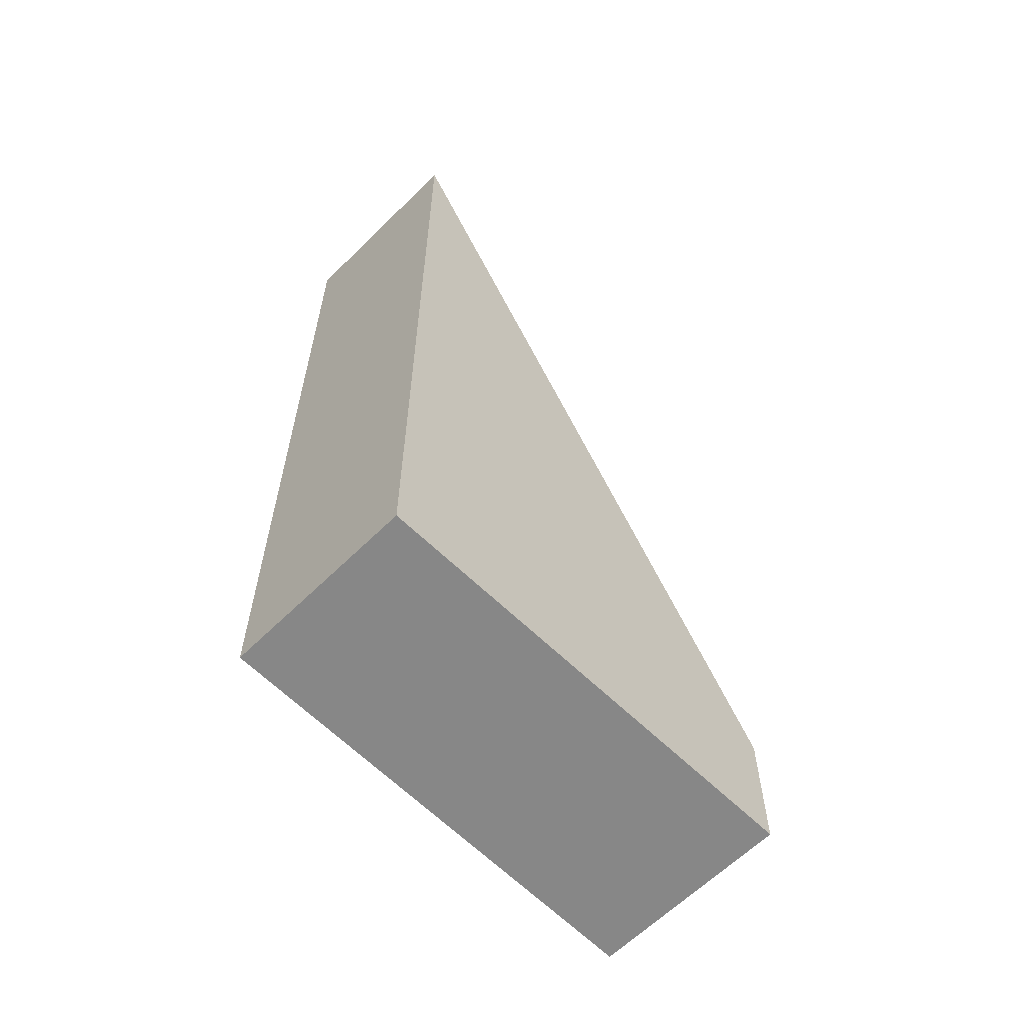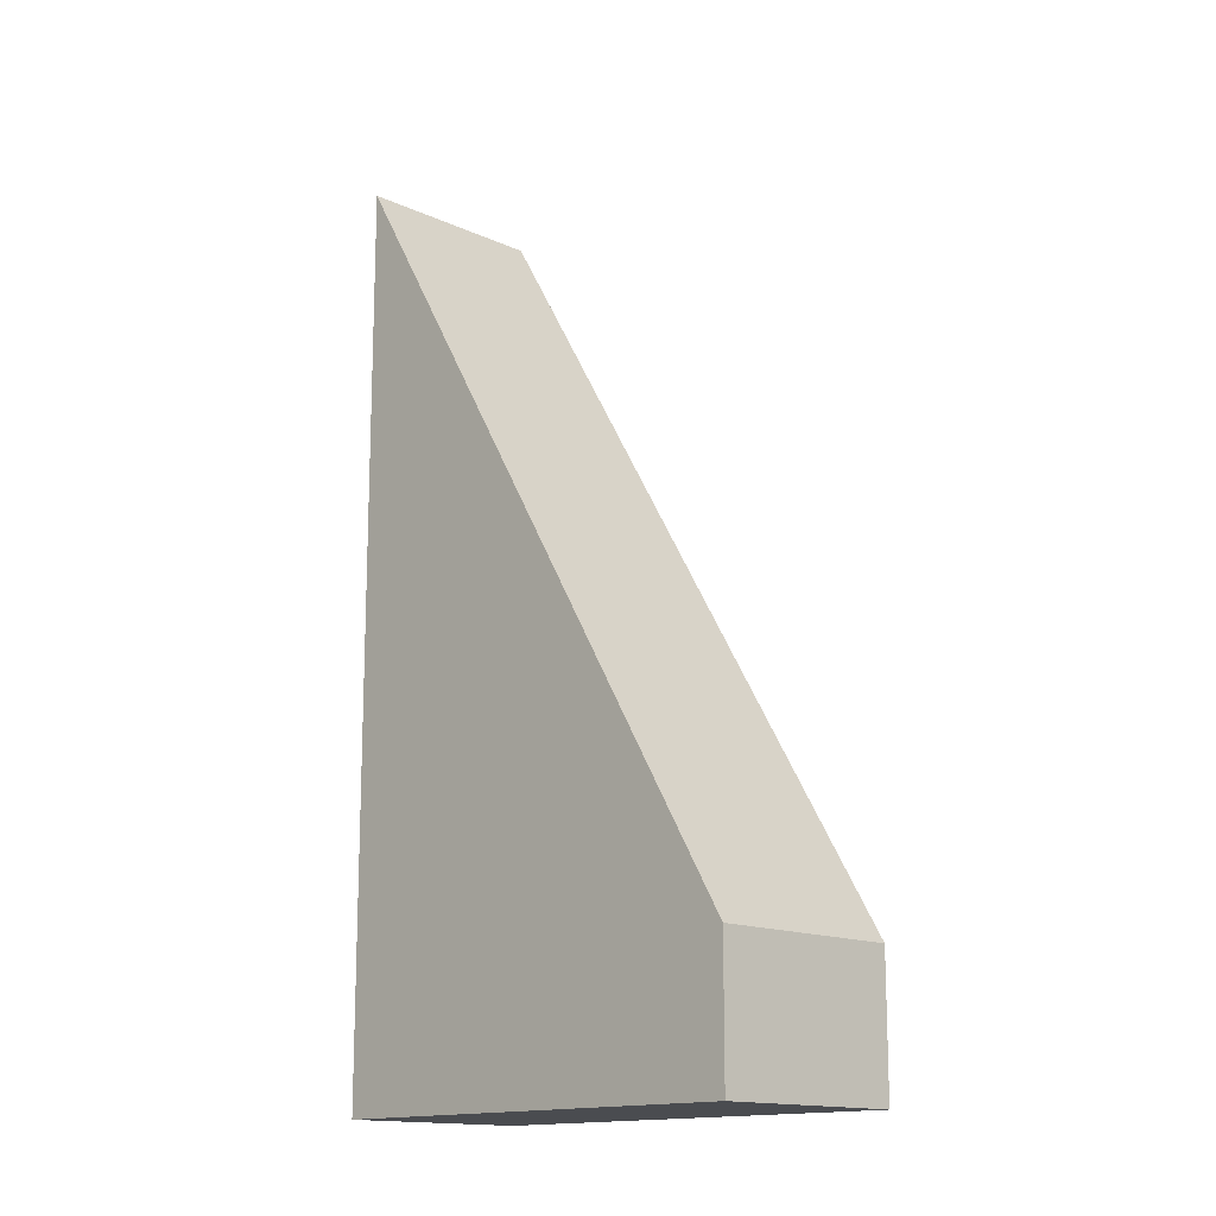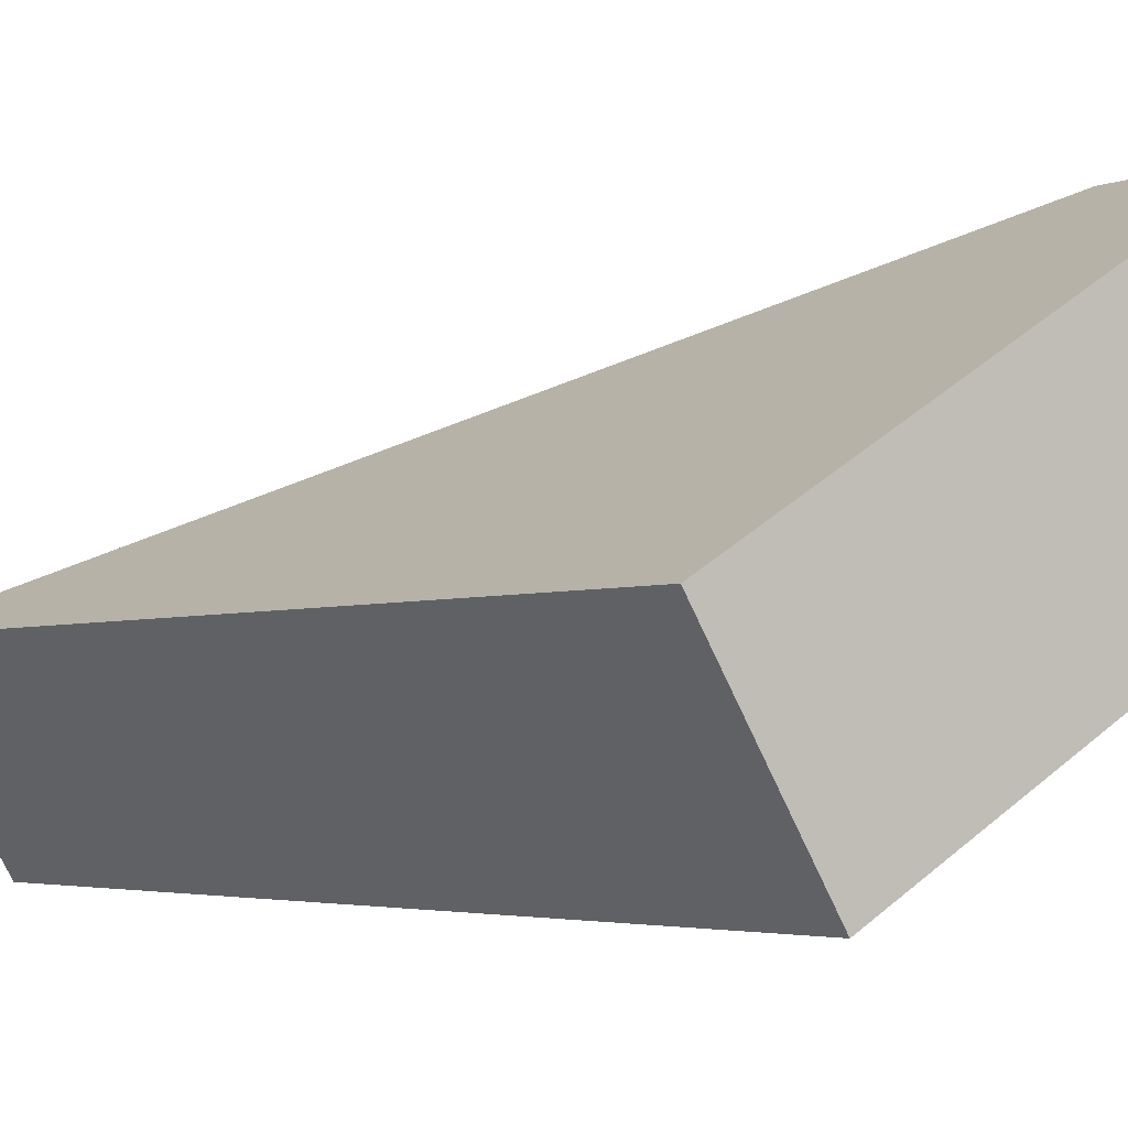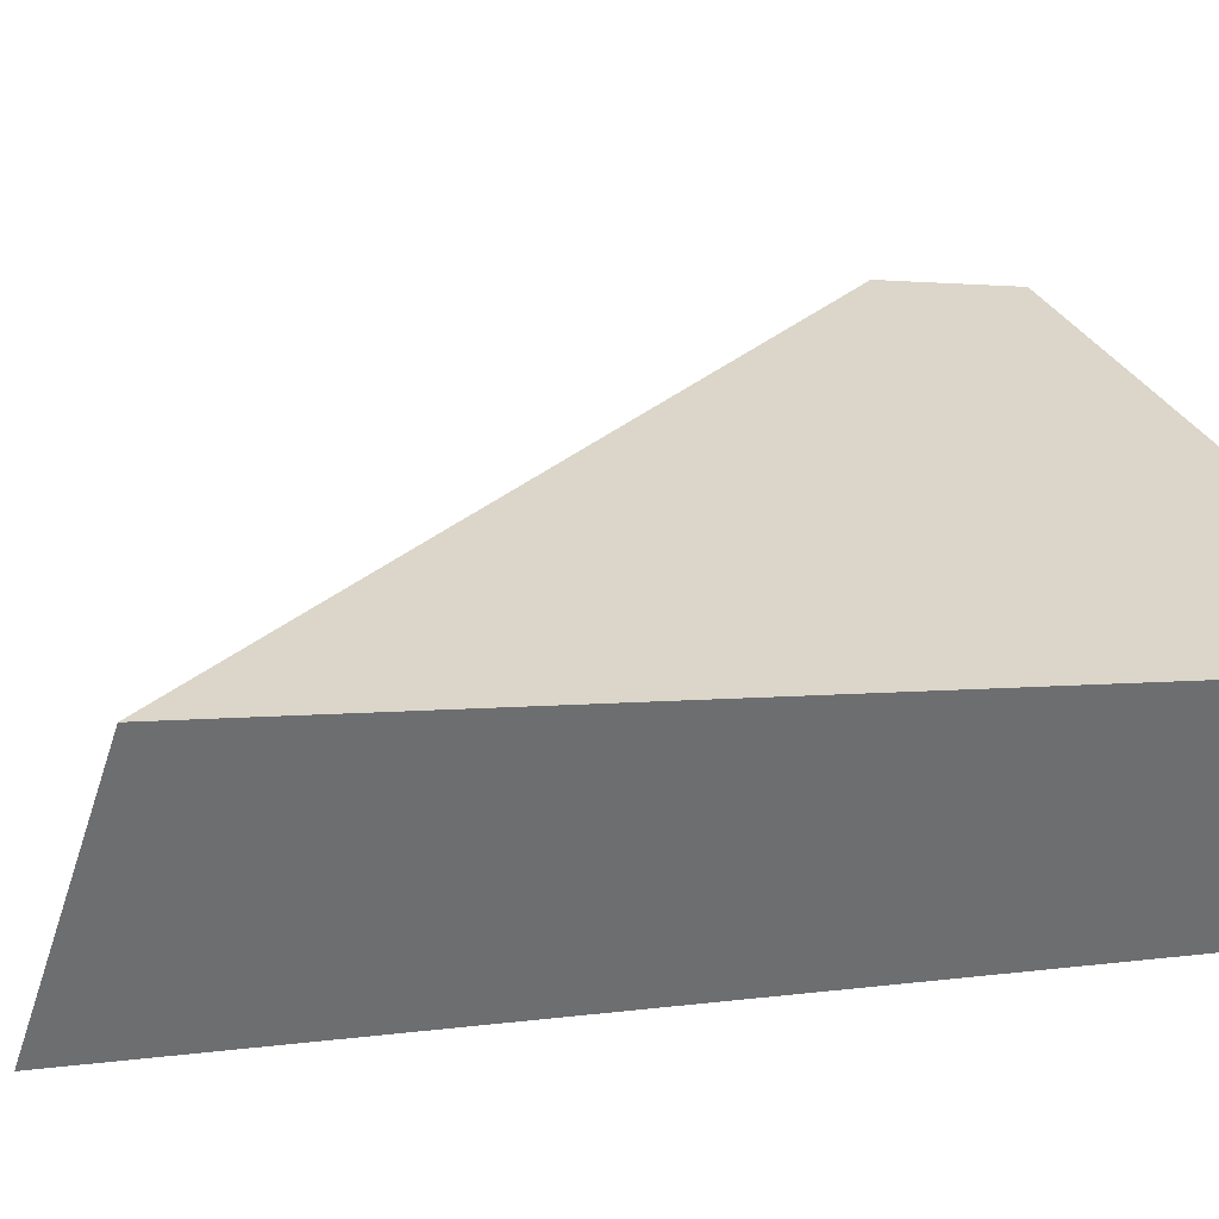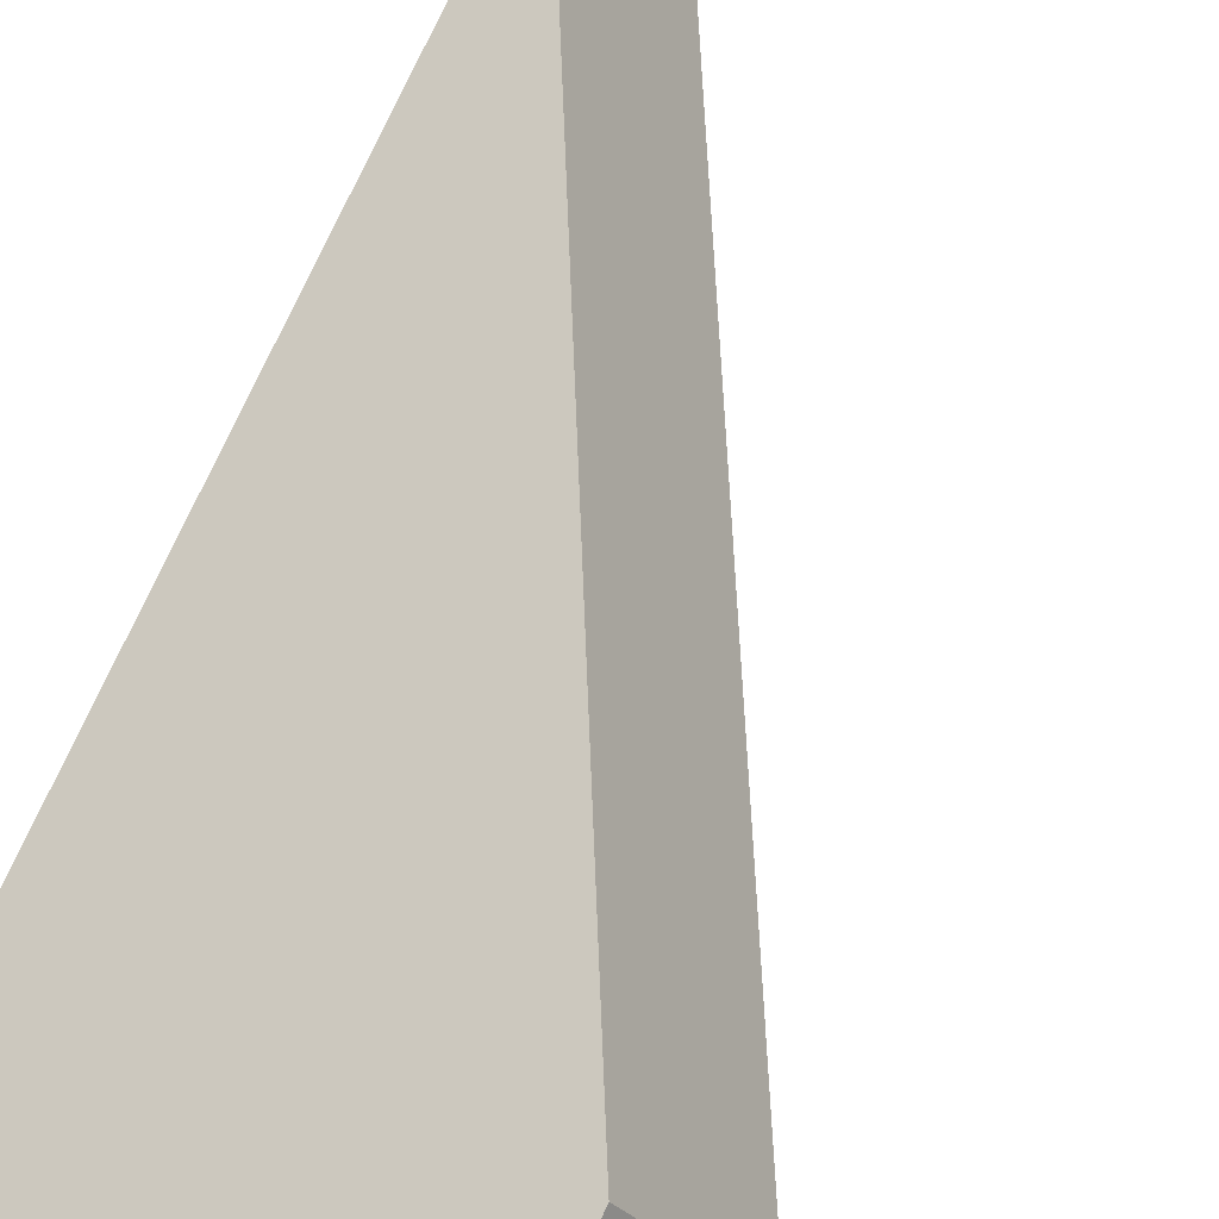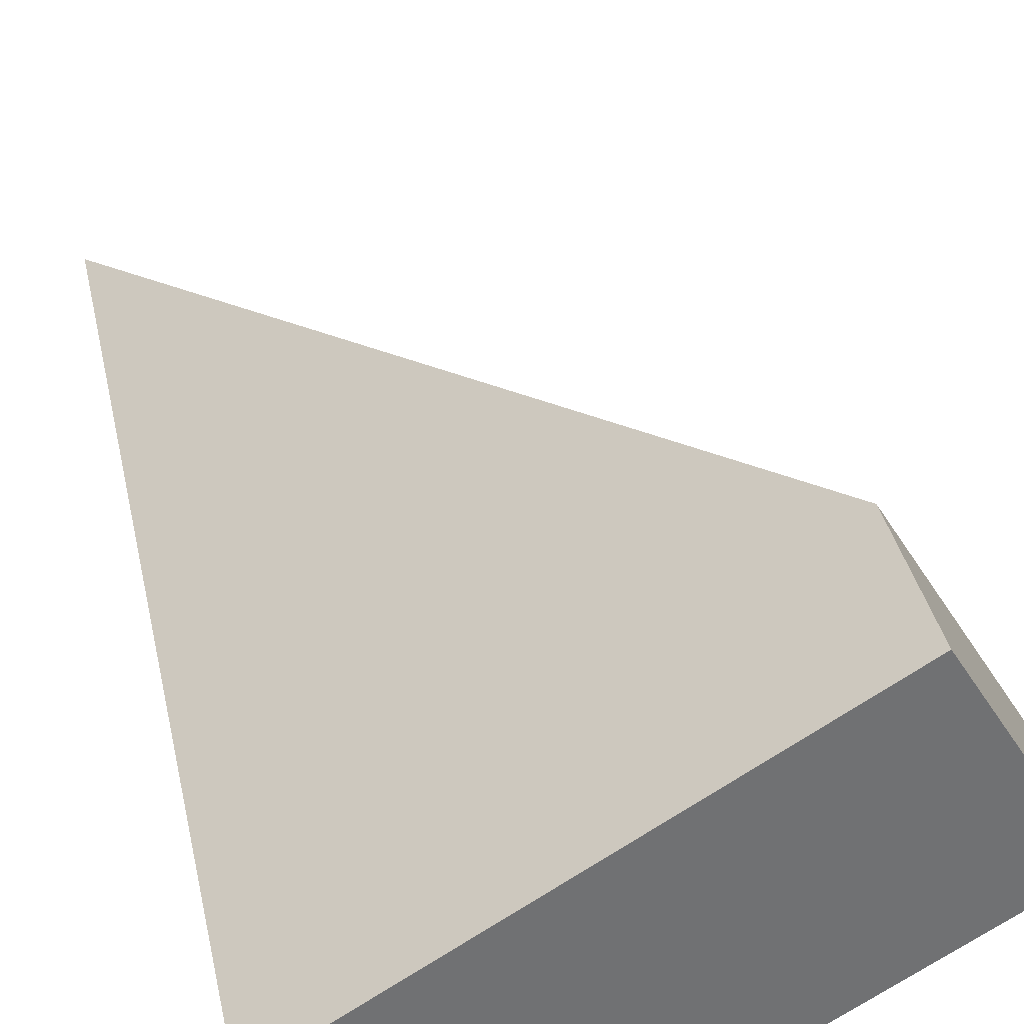
<metadata>
{"format":"obj","ext":"obj","renderer":"f3d","projection":"perspective","resolution":1024,"background":"white","views":[{"elev":-62.5,"azim":-76.1,"up":"+Y"},{"elev":-14.7,"azim":14.5,"up":"+Y"},{"elev":-3.1,"azim":-34.8,"up":"+Z"},{"elev":1.6,"azim":-126.3,"up":"+Z"},{"elev":76.7,"azim":24.8,"up":"+Z"},{"elev":35.3,"azim":-11.5,"up":"+Z"}]}
</metadata>
<code>
v  1.593 14.33 -2.648
v  6.242 2.165 3.816
v  7.871 2.165 1.101
v  0 14.33 8.776e-16
v  1.593 1.621e-16 -2.648
v  7.871 -6.742e-17 1.101
v  0 0 0
v  6.242 -2.337e-16 3.816
g defaultobject
f 1 2 3
f 2 1 4
f 3 5 1
f 5 3 6
f 1 7 4
f 7 1 5
f 7 2 4
f 2 7 8
f 8 3 2
f 3 8 6
f 8 5 6
f 5 8 7

</code>
